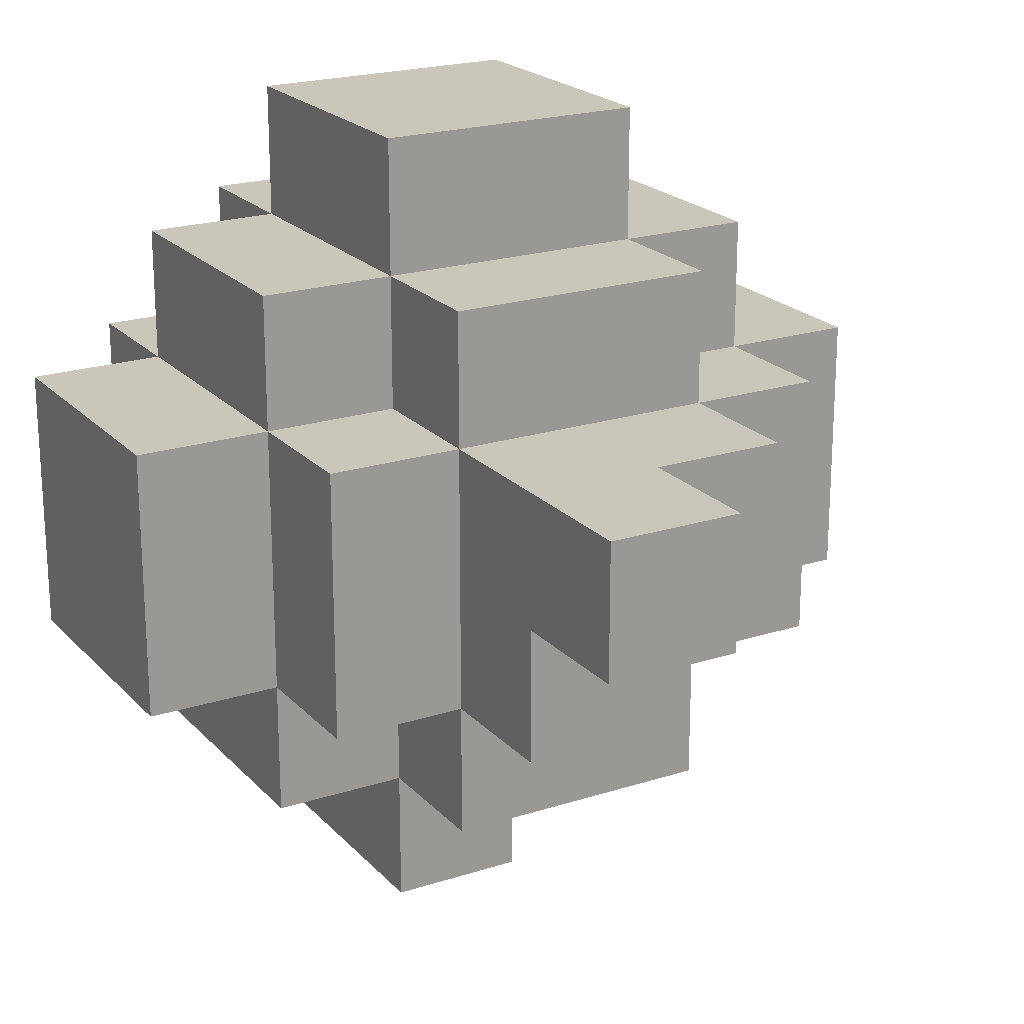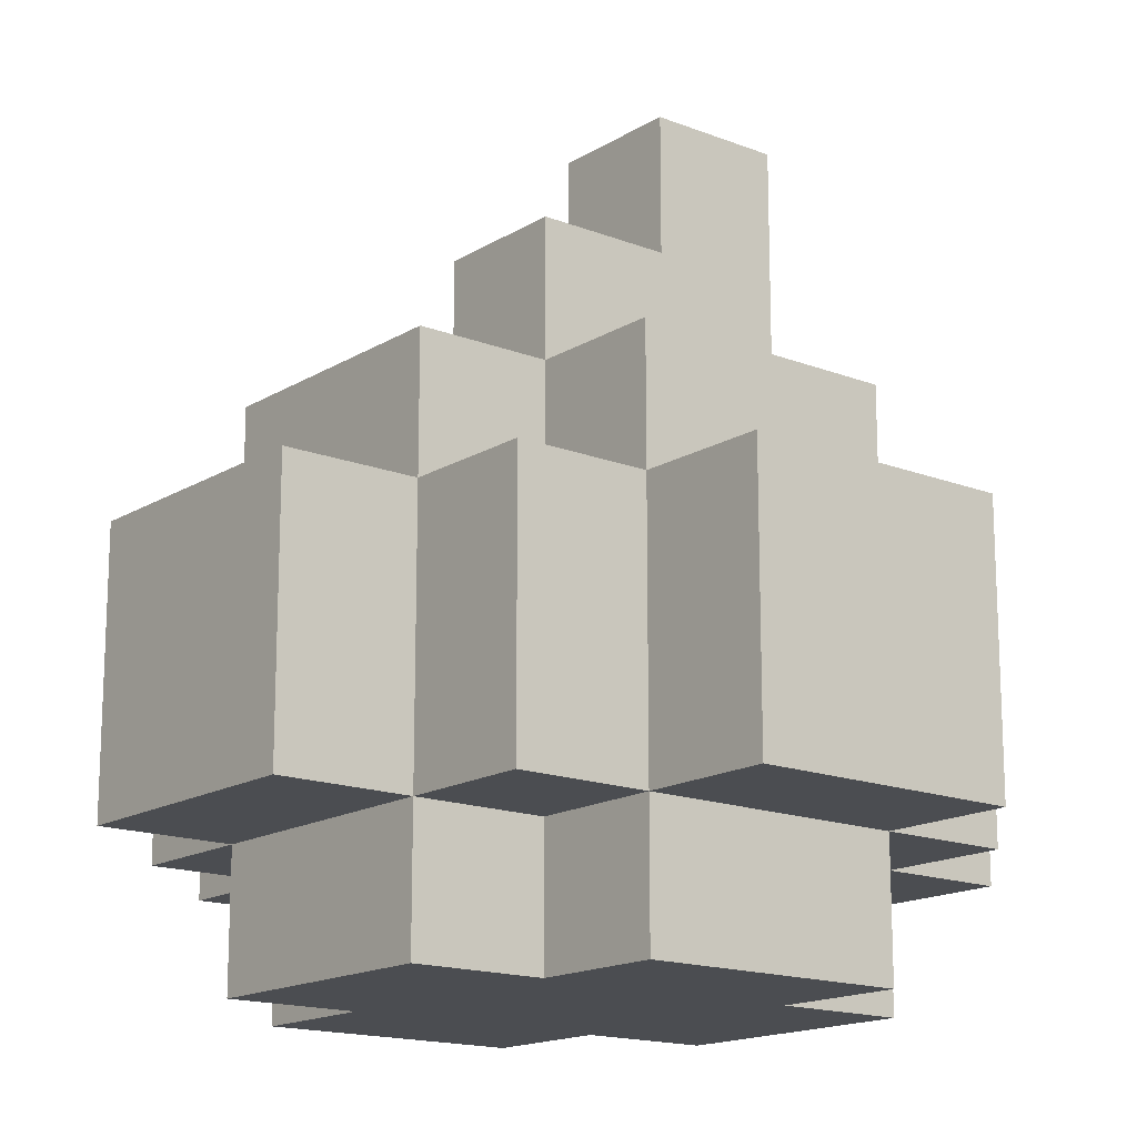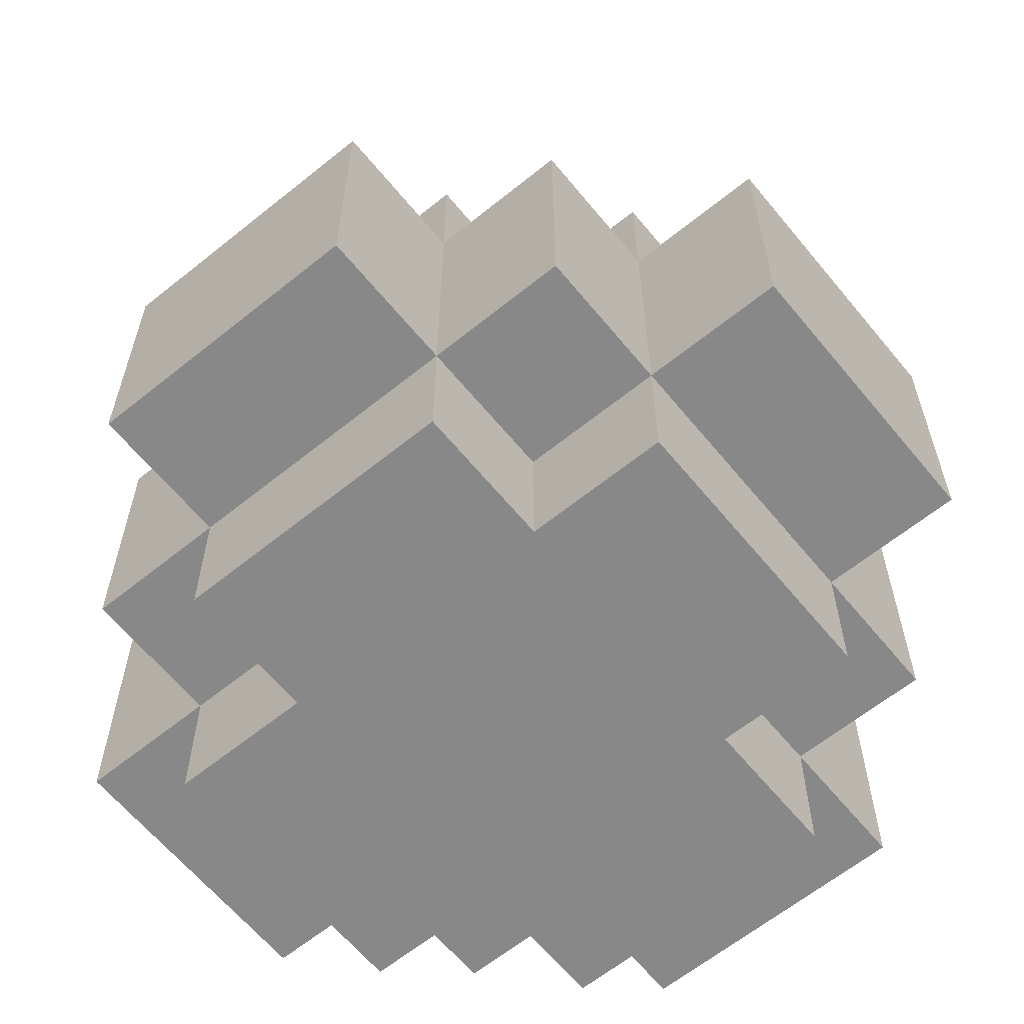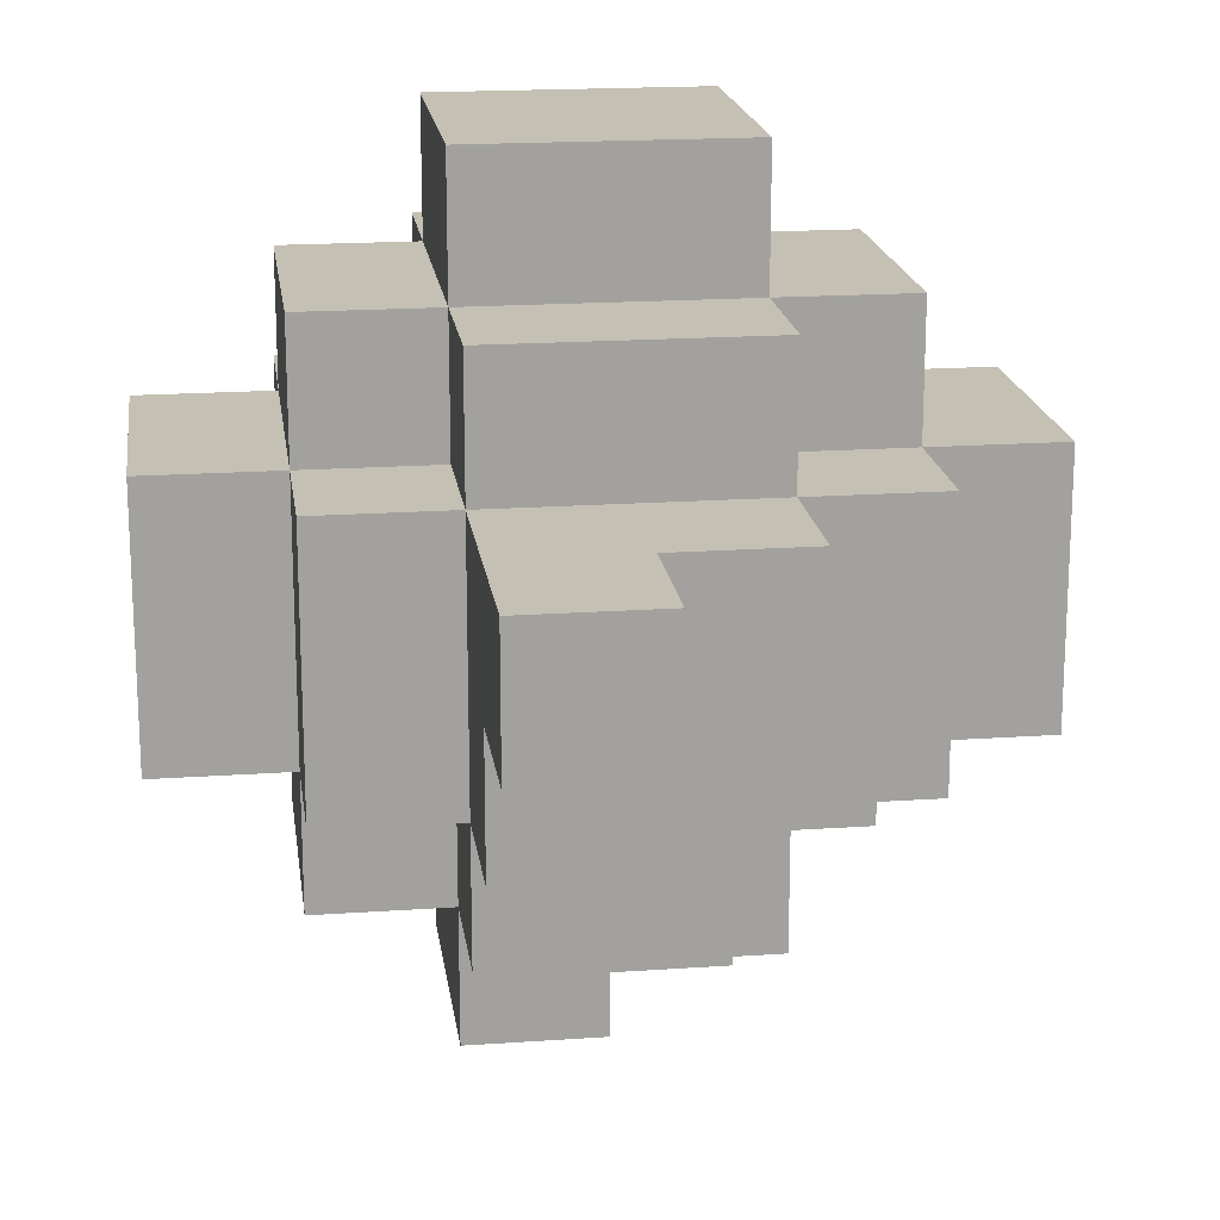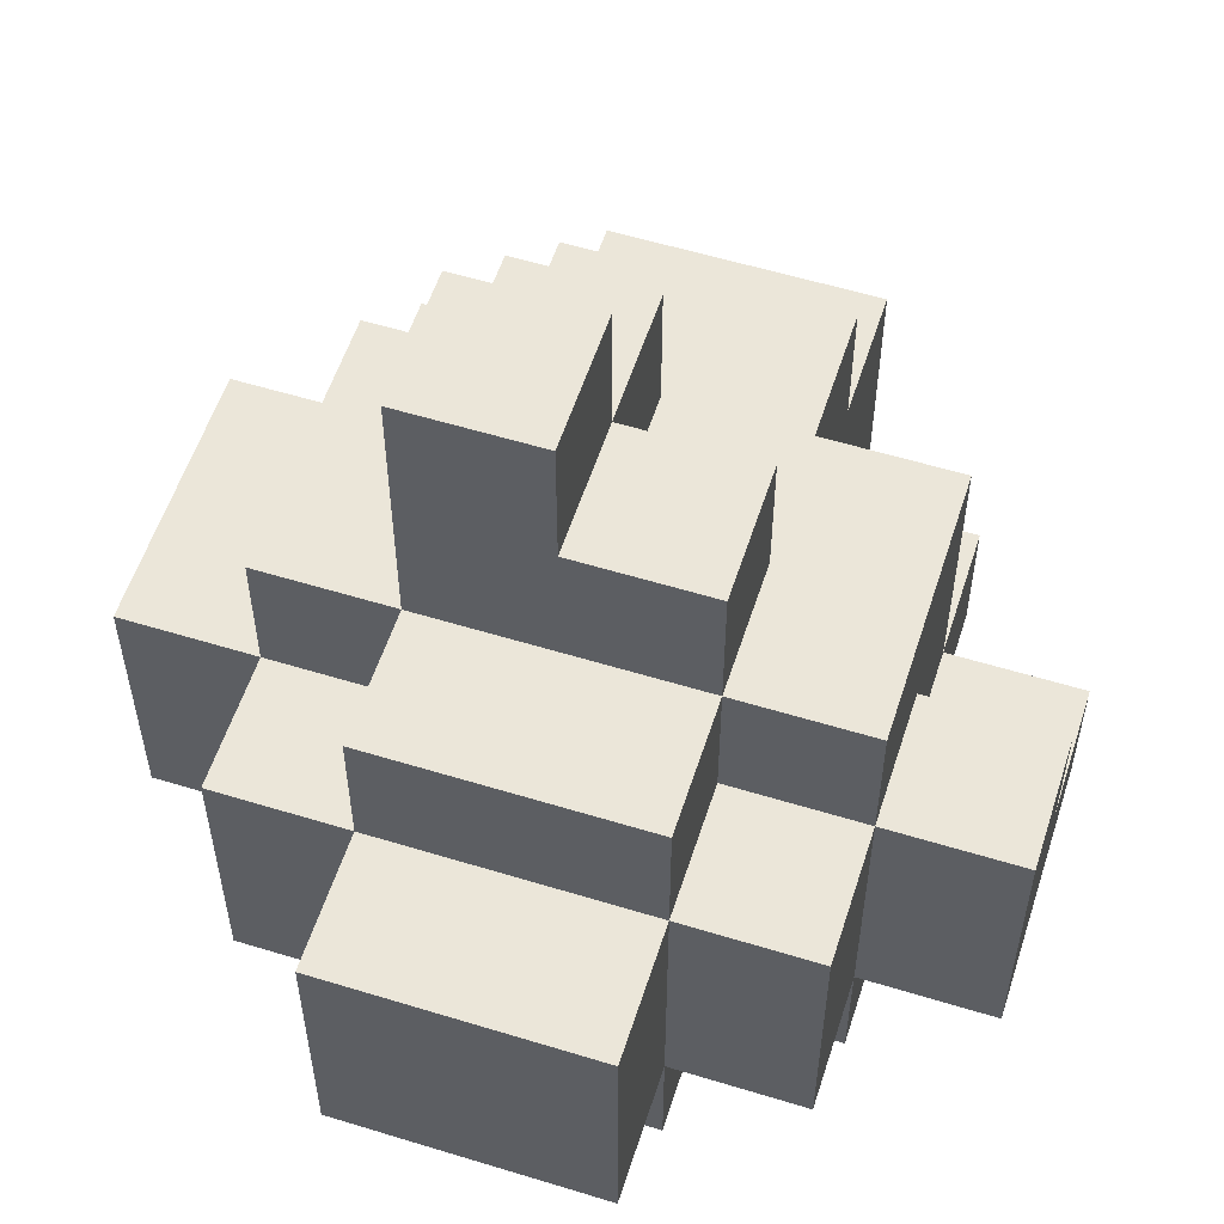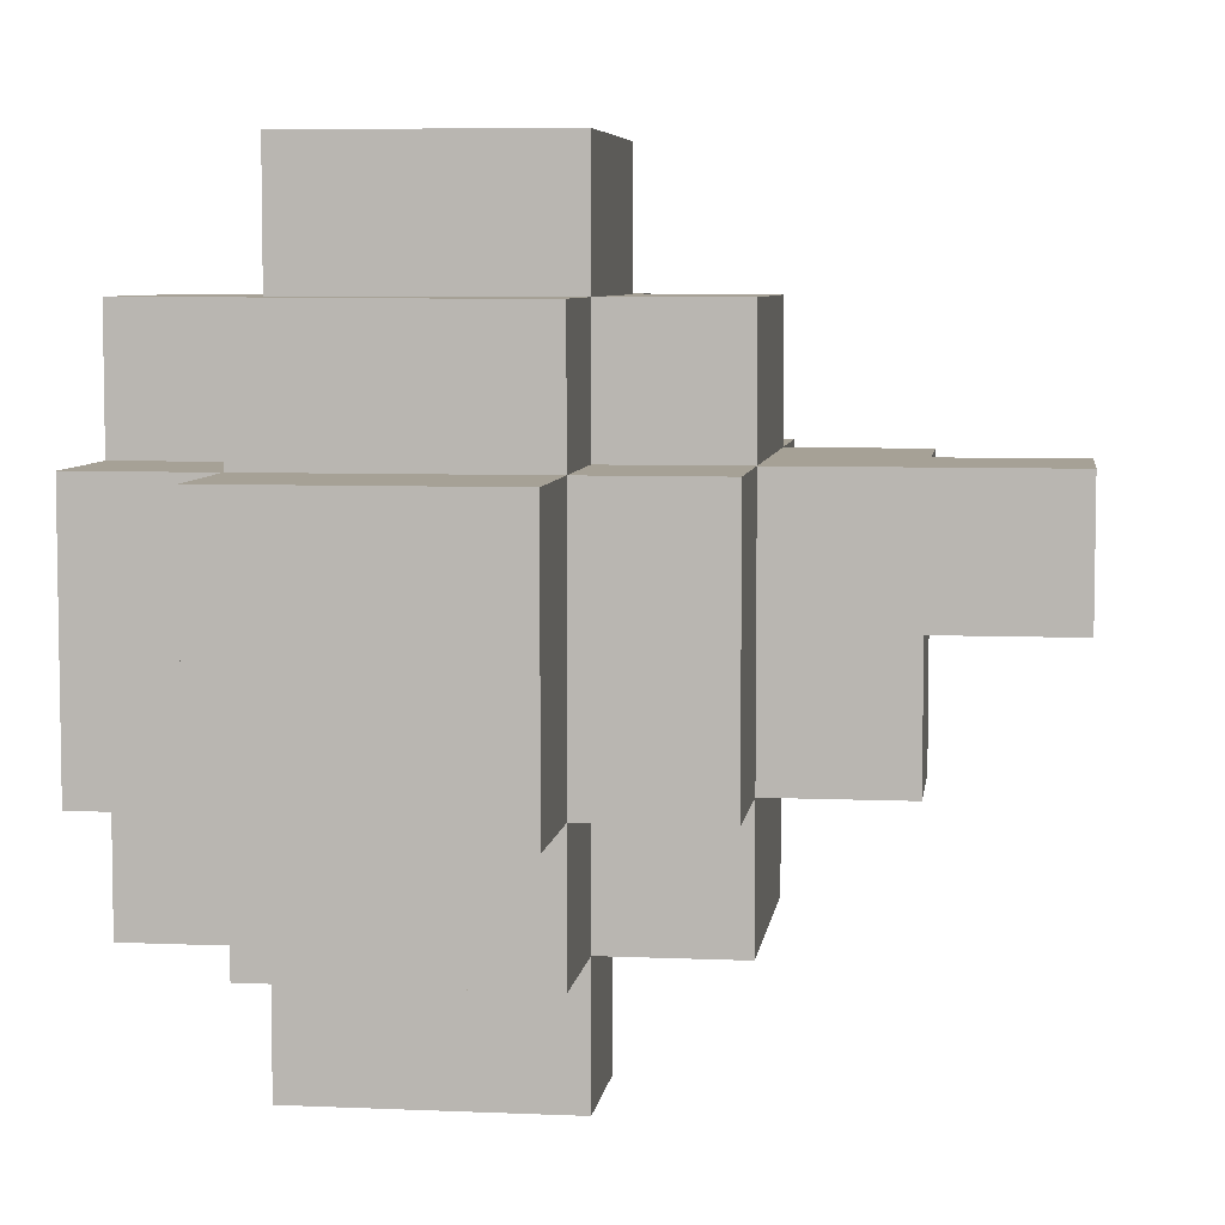
<metadata>
{"format":"obj","ext":"obj","renderer":"f3d","projection":"perspective","resolution":1024,"background":"white","views":[{"elev":21.2,"azim":150.1,"up":"+Z"},{"elev":-16.0,"azim":-38.9,"up":"+Y"},{"elev":-62.7,"azim":39.3,"up":"+Y"},{"elev":18.4,"azim":172.3,"up":"+Z"},{"elev":56.4,"azim":107.8,"up":"+Y"},{"elev":6.2,"azim":97.5,"up":"+Z"}]}
</metadata>
<code>
o tomate
v -2.989 0.5494 1.11
v -2.989 -1.451 -0.8901
v -2.989 -1.451 1.11
v -2.989 0.5495 -0.8901
v -1.989 -1.451 1.11
v -1.989 -2.451 -0.8901
v -1.989 -2.451 1.11
v -1.989 -1.451 -0.8901
v -1.989 -0.4505 -0.8901
v -1.989 -1.451 -1.89
v -1.989 -0.4505 -1.89
v -1.989 0.5494 2.11
v -1.989 -1.451 2.11
v -1.989 0.5494 1.11
v -1.989 1.549 1.11
v -1.989 0.5495 -0.8901
v -1.989 1.549 -0.8901
v -0.989 -1.451 2.11
v -0.989 -2.451 1.11
v -0.989 -2.451 2.11
v -0.989 -1.451 1.11
v -0.989 -1.451 -0.8901
v -0.989 -2.451 -1.89
v -0.989 -2.451 -0.8901
v -0.989 -1.451 -1.89
v -0.989 -0.4505 -1.89
v -0.989 -1.451 -2.89
v -0.989 -0.4505 -2.89
v -0.989 0.5494 3.11
v -0.989 -1.451 3.11
v -0.989 0.5494 2.11
v -0.989 1.549 2.11
v -0.989 0.5494 1.11
v -0.989 1.549 1.11
v -0.989 1.549 -0.8901
v -0.989 -0.4505 -0.8901
v -0.989 1.549 -1.89
v -0.989 2.549 1.11
v -0.989 1.549 0.1099
v -0.989 2.549 0.1099
v 0.01099 0.5495 -1.89
v 0.01099 -0.4505 -2.89
v 0.01099 -0.4505 -1.89
v 0.01099 0.5495 -2.89
v 0.01099 2.549 0.1099
v 0.01099 1.549 -0.8901
v 0.01099 1.549 0.1099
v 0.01099 2.549 -0.8901
v 0.01099 3.549 1.11
v 0.01099 2.549 1.11
v 0.01099 3.549 0.1099
v 1.011 -2.451 2.11
v 1.011 -2.451 1.11
v 1.011 -1.451 2.11
v 1.011 -1.451 1.11
v 1.011 -2.451 -0.8901
v 1.011 -2.451 -1.89
v 1.011 -1.451 -0.8901
v 1.011 -1.451 -1.89
v 1.011 -1.451 3.11
v 1.011 0.5494 3.11
v 1.011 0.5494 2.11
v 1.011 -1.451 -2.89
v 1.011 0.5495 -1.89
v 1.011 0.5495 -2.89
v 1.011 0.5494 1.11
v 1.011 1.549 2.11
v 1.011 1.549 1.11
v 1.011 0.5495 -0.8901
v 1.011 1.549 -0.8901
v 1.011 1.549 -1.89
v 1.011 2.549 0.1099
v 1.011 2.549 -0.8901
v 1.011 3.549 1.11
v 1.011 3.549 0.1099
v 2.011 -2.451 1.11
v 2.011 -2.451 -0.8901
v 2.011 -1.451 1.11
v 2.011 -1.451 -0.8901
v 2.011 -1.451 2.11
v 2.011 0.5494 2.11
v 2.011 0.5494 1.11
v 2.011 -1.451 -1.89
v 2.011 0.5495 -0.8901
v 2.011 0.5495 -1.89
v 2.011 1.549 1.11
v 2.011 1.549 -0.8901
v 3.011 -1.451 1.11
v 3.011 -1.451 -0.8901
v 3.011 0.5494 1.11
v 3.011 0.5495 -0.8901
v 1.011 -1.451 3.11
v -0.989 0.5494 3.11
v -0.989 -1.451 3.11
v 1.011 0.5494 3.11
v -0.989 -1.451 2.11
v -1.989 0.5494 2.11
v -1.989 -1.451 2.11
v -0.989 0.5494 2.11
v 1.011 -2.451 2.11
v -0.989 -2.451 2.11
v 1.011 -1.451 2.11
v 1.011 0.5494 2.11
v -0.989 1.549 2.11
v 1.011 1.549 2.11
v 2.011 -1.451 2.11
v 2.011 0.5494 2.11
v -1.989 -1.451 1.11
v -2.989 0.5494 1.11
v -2.989 -1.451 1.11
v -1.989 0.5494 1.11
v -0.989 -2.451 1.11
v -1.989 -2.451 1.11
v -0.989 -1.451 1.11
v -0.989 0.5494 1.11
v -1.989 1.549 1.11
v -0.989 1.549 1.11
v 0.01099 2.549 1.11
v -0.989 2.549 1.11
v 1.011 1.549 1.11
v 0.01099 3.549 1.11
v 1.011 3.549 1.11
v 2.011 -2.451 1.11
v 1.011 -1.451 1.11
v 1.011 -2.451 1.11
v 2.011 -1.451 1.11
v 2.011 0.5494 1.11
v 1.011 0.5494 1.11
v 2.011 1.549 1.11
v 3.011 -1.451 1.11
v 3.011 0.5494 1.11
v -0.989 1.549 0.1099
v -0.989 2.549 0.1099
v 0.01099 1.549 0.1099
v 0.01099 2.549 0.1099
v 0.01099 3.549 0.1099
v 1.011 2.549 0.1099
v 1.011 3.549 0.1099
v -2.989 -1.451 -0.8901
v -2.989 0.5495 -0.8901
v -1.989 -1.451 -0.8901
v -1.989 -0.4505 -0.8901
v -1.989 0.5495 -0.8901
v -1.989 -2.451 -0.8901
v -0.989 -2.451 -0.8901
v -0.989 -1.451 -0.8901
v -1.989 1.549 -0.8901
v -0.989 -0.4505 -0.8901
v -0.989 1.549 -0.8901
v 0.01099 1.549 -0.8901
v 0.01099 2.549 -0.8901
v 1.011 1.549 -0.8901
v 1.011 2.549 -0.8901
v 1.011 -2.451 -0.8901
v 1.011 -1.451 -0.8901
v 2.011 -2.451 -0.8901
v 2.011 -1.451 -0.8901
v 1.011 0.5495 -0.8901
v 2.011 0.5495 -0.8901
v 2.011 1.549 -0.8901
v 3.011 -1.451 -0.8901
v 3.011 0.5495 -0.8901
v -1.989 -1.451 -1.89
v -1.989 -0.4505 -1.89
v -0.989 -1.451 -1.89
v -0.989 -0.4505 -1.89
v -0.989 1.549 -1.89
v 0.01099 -0.4505 -1.89
v 0.01099 0.5495 -1.89
v -0.989 -2.451 -1.89
v 1.011 -2.451 -1.89
v 1.011 -1.451 -1.89
v 1.011 0.5495 -1.89
v 1.011 1.549 -1.89
v 2.011 -1.451 -1.89
v 2.011 0.5495 -1.89
v -0.989 -1.451 -2.89
v -0.989 -0.4505 -2.89
v 0.01099 -0.4505 -2.89
v 1.011 -1.451 -2.89
v 0.01099 0.5495 -2.89
v 1.011 0.5495 -2.89
v -0.989 -2.451 1.11
v 1.011 -2.451 2.11
v -0.989 -2.451 2.11
v 1.011 -2.451 1.11
v -1.989 -2.451 -0.8901
v -1.989 -2.451 1.11
v 2.011 -2.451 1.11
v -0.989 -2.451 -0.8901
v 1.011 -2.451 -0.8901
v 2.011 -2.451 -0.8901
v -0.989 -2.451 -1.89
v 1.011 -2.451 -1.89
v -0.989 -1.451 2.11
v 1.011 -1.451 3.11
v -0.989 -1.451 3.11
v 1.011 -1.451 2.11
v -1.989 -1.451 1.11
v -1.989 -1.451 2.11
v -0.989 -1.451 1.11
v 1.011 -1.451 1.11
v 2.011 -1.451 2.11
v 2.011 -1.451 1.11
v -2.989 -1.451 -0.8901
v -2.989 -1.451 1.11
v -1.989 -1.451 -0.8901
v 2.011 -1.451 -0.8901
v 3.011 -1.451 1.11
v 3.011 -1.451 -0.8901
v -1.989 -1.451 -1.89
v -0.989 -1.451 -0.8901
v -0.989 -1.451 -1.89
v 1.011 -1.451 -1.89
v 1.011 -1.451 -0.8901
v 2.011 -1.451 -1.89
v -0.989 -1.451 -2.89
v 1.011 -1.451 -2.89
v -1.989 -0.4505 -0.8901
v -0.989 -0.4505 -0.8901
v -1.989 -0.4505 -1.89
v -0.989 -0.4505 -1.89
v 0.01099 -0.4505 -1.89
v -0.989 -0.4505 -2.89
v 0.01099 -0.4505 -2.89
v -0.989 0.5494 3.11
v 1.011 0.5494 3.11
v -0.989 0.5494 2.11
v 1.011 0.5494 2.11
v -1.989 0.5494 2.11
v -1.989 0.5494 1.11
v -0.989 0.5494 1.11
v 2.011 0.5494 2.11
v 1.011 0.5494 1.11
v 2.011 0.5494 1.11
v -2.989 0.5494 1.11
v -2.989 0.5495 -0.8901
v -1.989 0.5495 -0.8901
v 3.011 0.5494 1.11
v 2.011 0.5495 -0.8901
v 3.011 0.5495 -0.8901
v 1.011 0.5495 -0.8901
v 1.011 0.5495 -1.89
v 2.011 0.5495 -1.89
v 0.01099 0.5495 -1.89
v 0.01099 0.5495 -2.89
v 1.011 0.5495 -2.89
v -0.989 1.549 2.11
v 1.011 1.549 2.11
v -0.989 1.549 1.11
v 1.011 1.549 1.11
v -1.989 1.549 1.11
v -0.989 1.549 0.1099
v -1.989 1.549 -0.8901
v 0.01099 1.549 0.1099
v -0.989 1.549 -0.8901
v 0.01099 1.549 -0.8901
v 2.011 1.549 1.11
v 1.011 1.549 -0.8901
v 2.011 1.549 -0.8901
v -0.989 1.549 -1.89
v 1.011 1.549 -1.89
v -0.989 2.549 1.11
v 0.01099 2.549 1.11
v -0.989 2.549 0.1099
v 0.01099 2.549 0.1099
v 1.011 2.549 0.1099
v 0.01099 2.549 -0.8901
v 1.011 2.549 -0.8901
v 0.01099 3.549 1.11
v 1.011 3.549 1.11
v 0.01099 3.549 0.1099
v 1.011 3.549 0.1099
f 1 2 3
f 4 2 1
f 5 6 7
f 8 6 5
f 9 10 8
f 11 10 9
f 12 5 13
f 14 5 12
f 15 16 14
f 17 16 15
f 18 19 20
f 21 19 18
f 22 23 24
f 25 23 22
f 26 27 25
f 28 27 26
f 29 18 30
f 31 18 29
f 32 33 31
f 34 33 32
f 35 26 36
f 37 26 35
f 38 39 34
f 40 39 38
f 41 42 43
f 44 42 41
f 45 46 47
f 48 46 45
f 49 45 50
f 51 45 49
f 52 53 54
f 54 53 55
f 56 57 58
f 58 57 59
f 60 54 61
f 61 54 62
f 59 63 64
f 64 63 65
f 62 66 67
f 67 66 68
f 69 64 70
f 70 64 71
f 68 70 72
f 72 70 73
f 68 72 74
f 74 72 75
f 76 77 78
f 78 77 79
f 80 78 81
f 81 78 82
f 79 83 84
f 84 83 85
f 82 84 86
f 86 84 87
f 88 89 90
f 90 89 91
f 92 93 94
f 95 93 92
f 96 97 98
f 99 97 96
f 100 96 101
f 102 96 100
f 103 104 99
f 105 104 103
f 106 103 102
f 107 103 106
f 108 109 110
f 111 109 108
f 112 108 113
f 114 108 112
f 115 116 111
f 117 116 115
f 118 119 117
f 120 118 117
f 120 121 118
f 122 121 120
f 123 124 125
f 126 124 123
f 127 120 128
f 129 120 127
f 130 127 126
f 131 127 130
f 132 133 134
f 134 133 135
f 135 136 137
f 137 136 138
f 139 140 141
f 141 140 142
f 142 140 143
f 144 141 145
f 145 141 146
f 143 147 148
f 142 143 148
f 148 147 149
f 150 151 152
f 152 151 153
f 154 155 156
f 156 155 157
f 158 152 159
f 159 152 160
f 157 159 161
f 161 159 162
f 163 164 165
f 165 164 166
f 166 167 168
f 168 167 169
f 170 165 171
f 171 165 172
f 169 167 173
f 173 167 174
f 172 173 175
f 175 173 176
f 177 178 179
f 177 179 180
f 179 181 180
f 180 181 182
f 183 184 185
f 186 184 183
f 187 183 188
f 187 189 186
f 187 186 183
f 190 189 187
f 191 189 190
f 192 189 191
f 193 191 190
f 194 191 193
f 195 196 197
f 198 196 195
f 199 195 200
f 201 195 199
f 202 203 198
f 204 203 202
f 205 199 206
f 207 199 205
f 208 209 204
f 210 209 208
f 211 212 207
f 213 212 211
f 214 208 215
f 216 208 214
f 217 214 213
f 218 214 217
f 219 220 221
f 221 220 222
f 222 223 224
f 224 223 225
f 226 227 228
f 228 227 229
f 230 228 231
f 231 228 232
f 229 233 234
f 234 233 235
f 236 231 237
f 237 231 238
f 235 239 240
f 240 239 241
f 242 240 243
f 243 240 244
f 245 243 246
f 246 243 247
f 248 249 250
f 250 249 251
f 252 250 253
f 252 253 254
f 253 255 254
f 254 255 256
f 256 255 257
f 251 258 259
f 259 258 260
f 256 257 261
f 257 259 261
f 261 259 262
f 263 264 265
f 265 264 266
f 266 267 268
f 268 267 269
f 270 271 272
f 272 271 273

</code>
